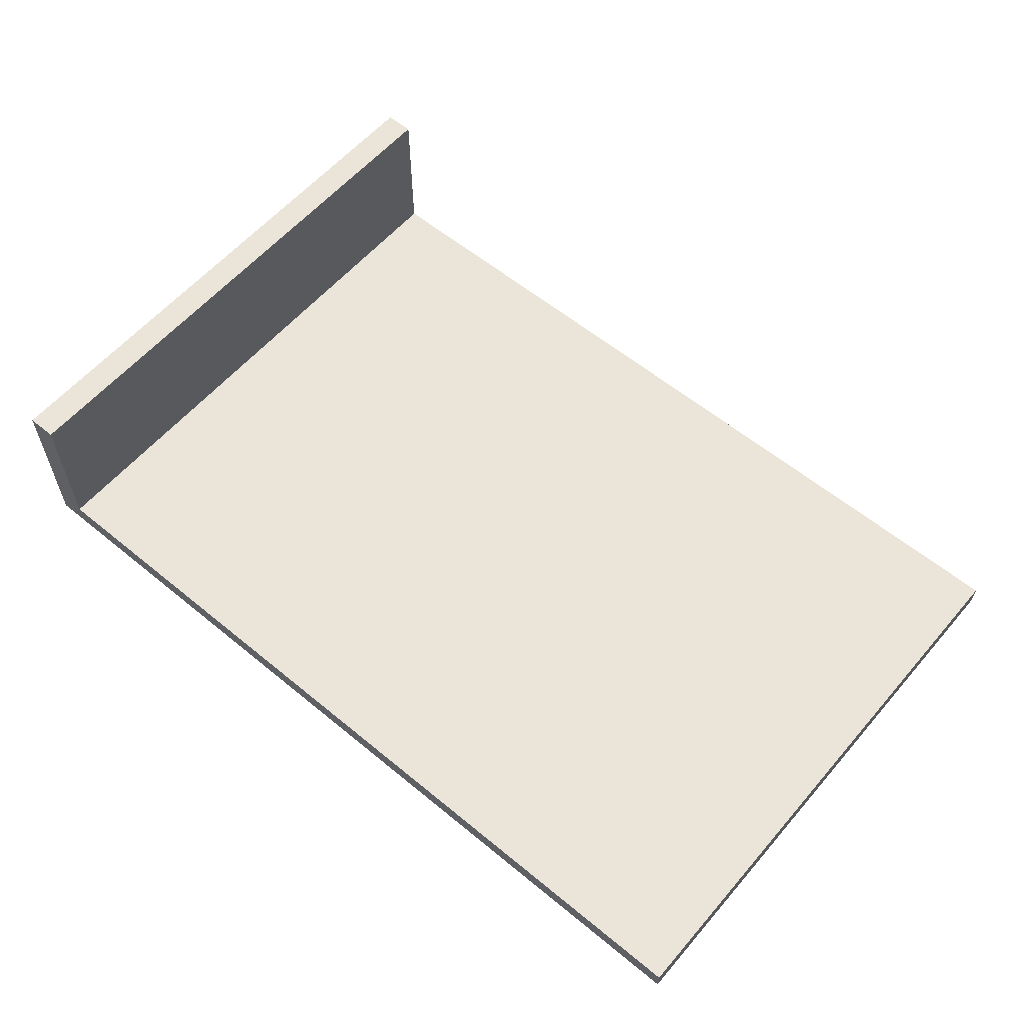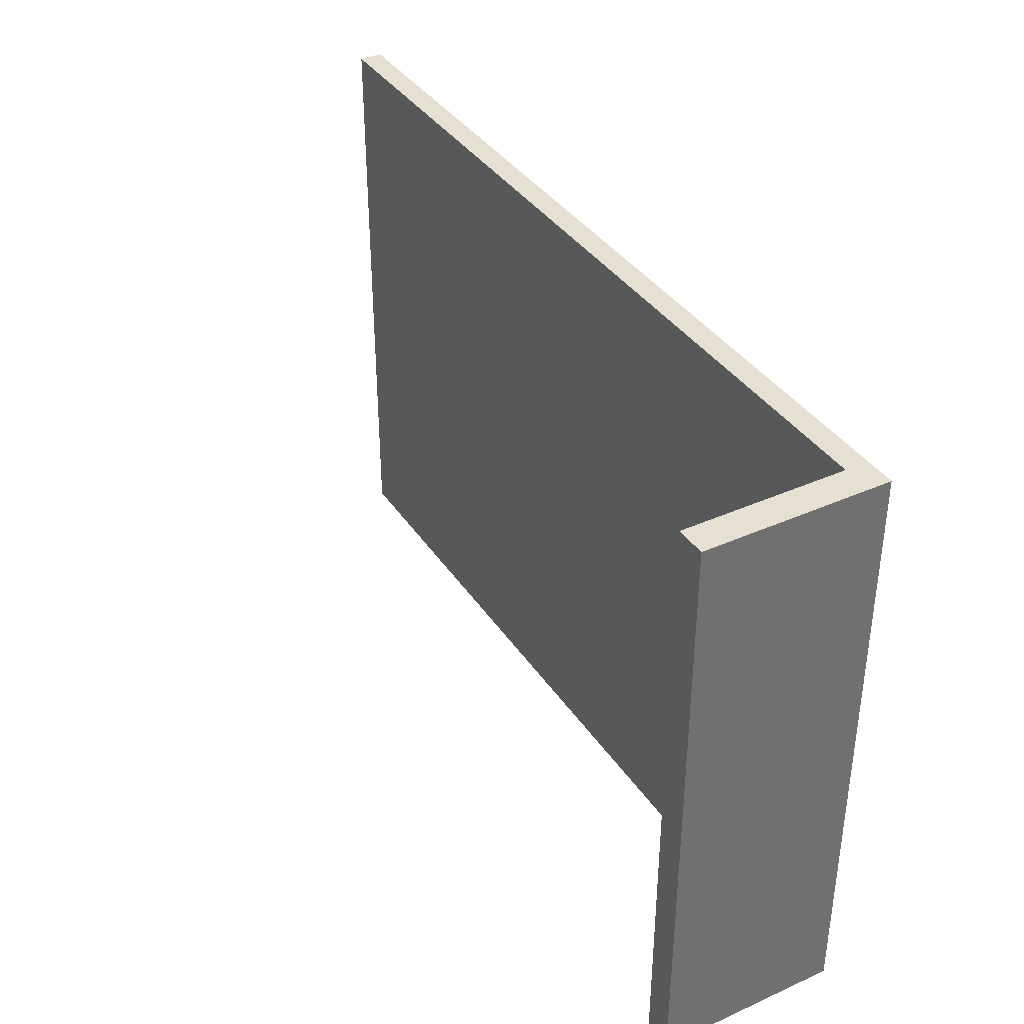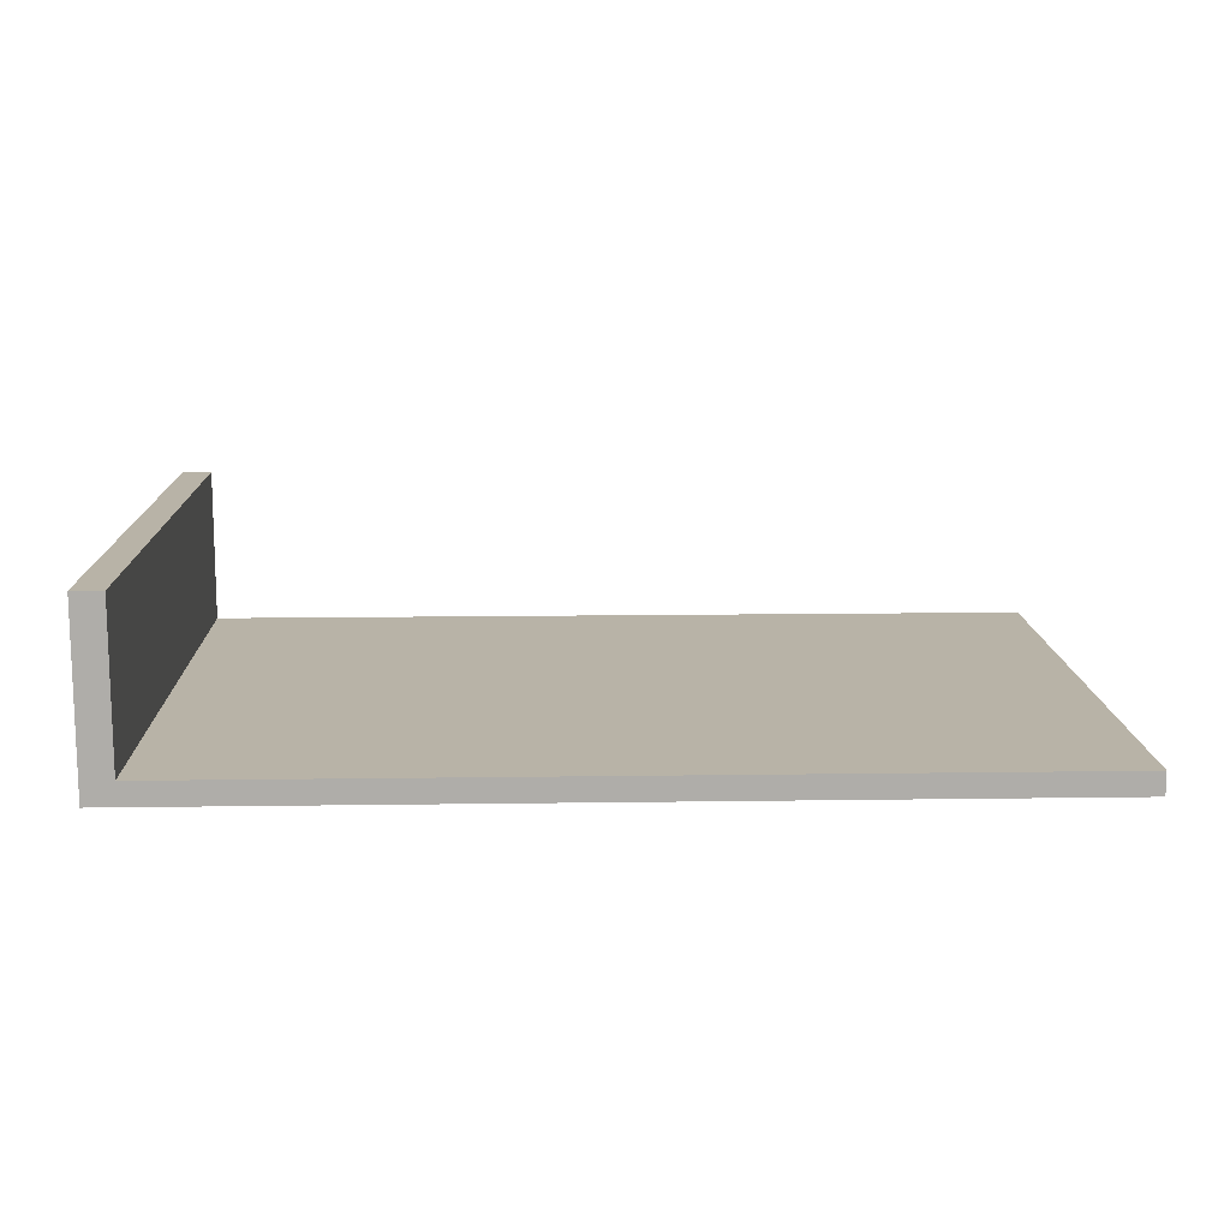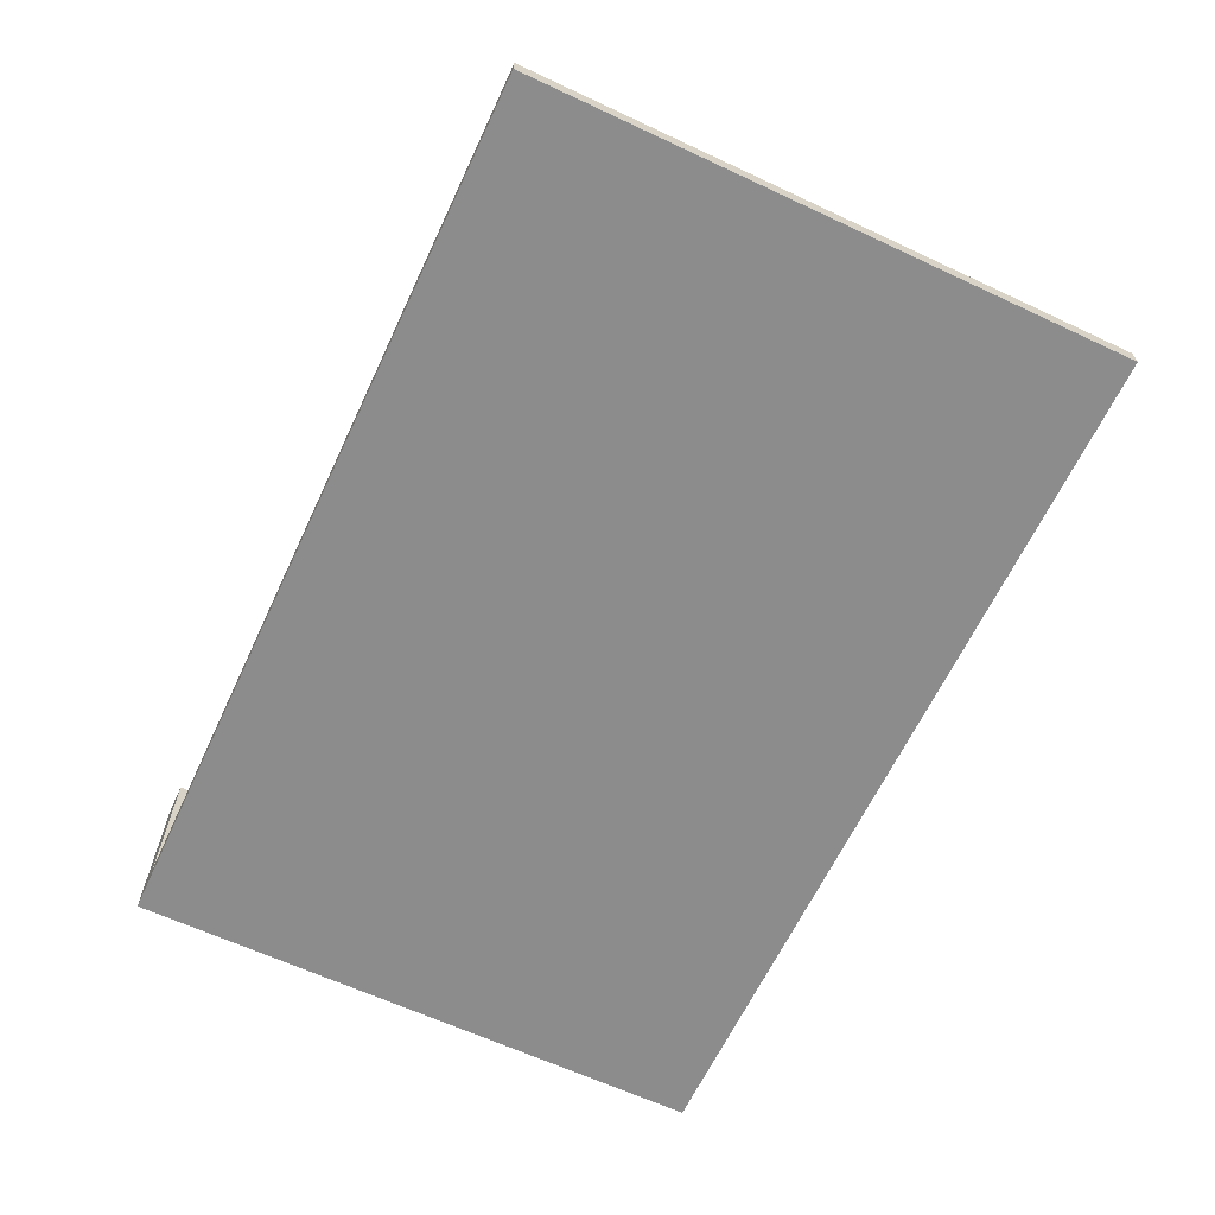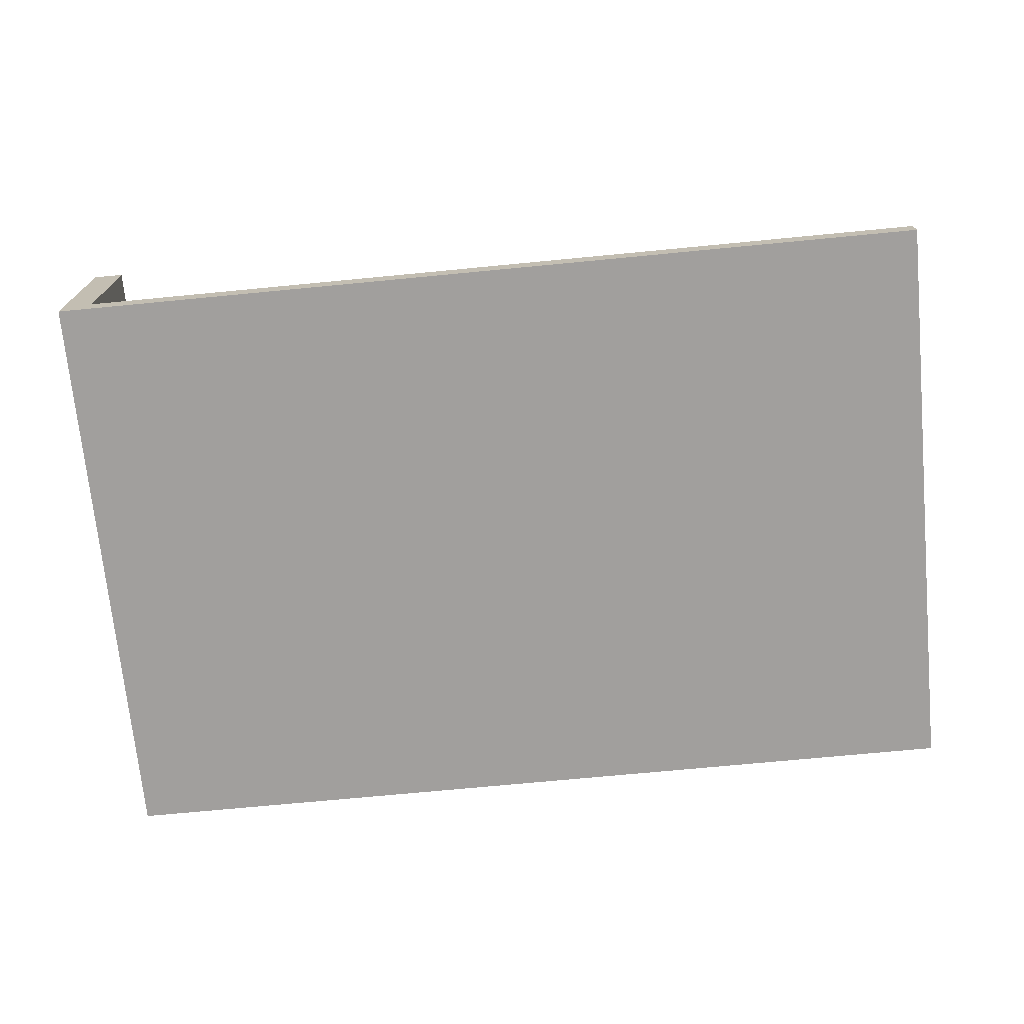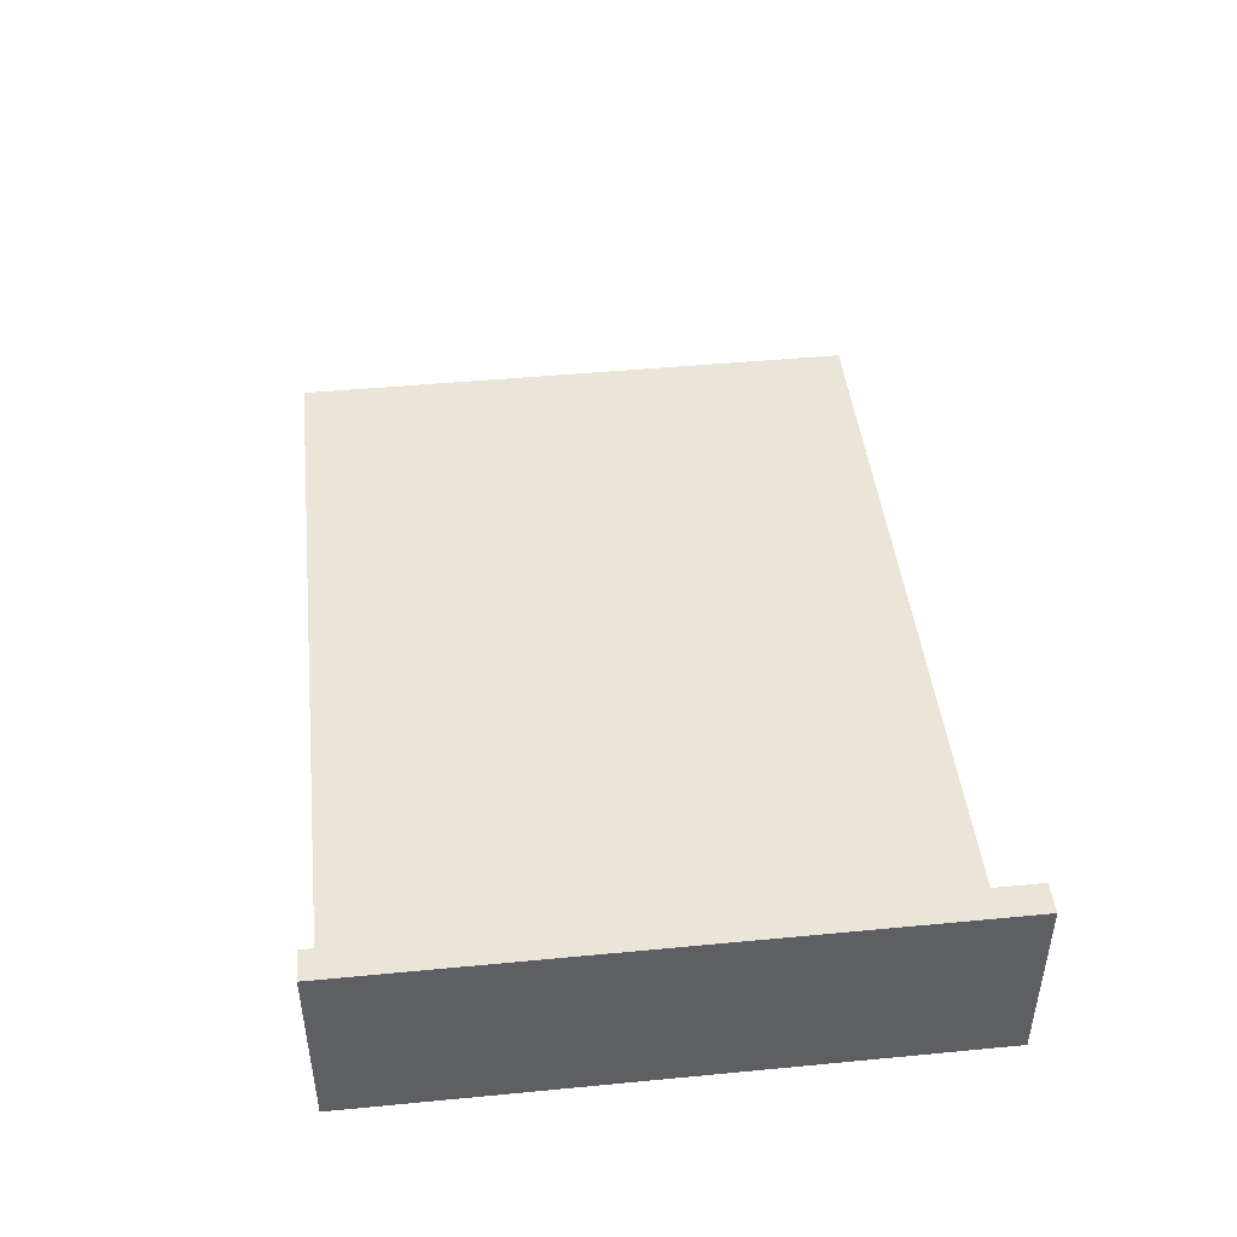
<metadata>
{"format":"obj","ext":"obj","renderer":"f3d","projection":"perspective","resolution":1024,"background":"white","views":[{"elev":58.9,"azim":-139.7,"up":"+Z"},{"elev":37.6,"azim":60.2,"up":"+Y"},{"elev":12.9,"azim":178.1,"up":"+Z"},{"elev":-64.2,"azim":-115.2,"up":"+Z"},{"elev":-71.5,"azim":-174.5,"up":"+Z"},{"elev":45.4,"azim":83.7,"up":"+Z"}]}
</metadata>
<code>
o buildings009 (360)
g buildings009 (360)
v 360.7 -42.73 -32.49
v 330.7 -42.73 -32.49
v 360.7 -22.25 -32.49
v 330.7 -22.25 -32.49
v 330.7 -42.73 -32.49
v 330.7 -42.73 -33.28
v 330.7 -22.25 -32.49
v 330.7 -22.25 -33.28
v 330.7 -42.73 -33.28
v 360.7 -42.73 -33.28
v 330.7 -22.25 -33.28
v 360.7 -22.25 -33.28
v 361.7 -42.73 -33.28
v 361.7 -42.73 -32.49
v 361.7 -22.25 -33.28
v 361.7 -22.25 -32.49
v 360.7 -22.25 -32.49
v 330.7 -22.25 -32.49
v 360.7 -22.25 -33.28
v 330.7 -22.25 -33.28
v 360.7 -42.73 -33.28
v 330.7 -42.73 -33.28
v 360.7 -42.73 -32.49
v 330.7 -42.73 -32.49
v 360.7 -42.73 -33.28
v 360.7 -42.73 -32.49
v 361.7 -42.73 -33.28
v 361.7 -42.73 -32.49
v 360.7 -22.25 -33.28
v 360.7 -42.73 -33.28
v 361.7 -22.25 -33.28
v 361.7 -42.73 -33.28
v 360.7 -42.73 -26.99
v 360.7 -22.25 -26.99
v 361.7 -42.73 -26.99
v 361.7 -22.25 -26.99
v 360.7 -22.25 -32.49
v 360.7 -22.25 -33.28
v 361.7 -22.25 -32.49
v 361.7 -22.25 -33.28
v 360.7 -42.73 -32.49
v 360.7 -22.25 -32.49
v 360.7 -42.73 -26.99
v 360.7 -22.25 -26.99
v 361.7 -42.73 -32.49
v 360.7 -42.73 -32.49
v 361.7 -42.73 -26.99
v 360.7 -42.73 -26.99
v 360.7 -22.25 -32.49
v 361.7 -22.25 -32.49
v 360.7 -22.25 -26.99
v 361.7 -22.25 -26.99
v 361.7 -22.25 -32.49
v 361.7 -42.73 -32.49
v 361.7 -22.25 -26.99
v 361.7 -42.73 -26.99
g buildings009 (360)
f 3 4 2 1
f 7 8 6 5
f 11 12 10 9
f 15 16 14 13
f 19 20 18 17
f 23 24 22 21
f 27 28 26 25
f 31 32 30 29
f 35 36 34 33
f 39 40 38 37
f 43 44 42 41
f 47 48 46 45
f 51 52 50 49
f 55 56 54 53

</code>
